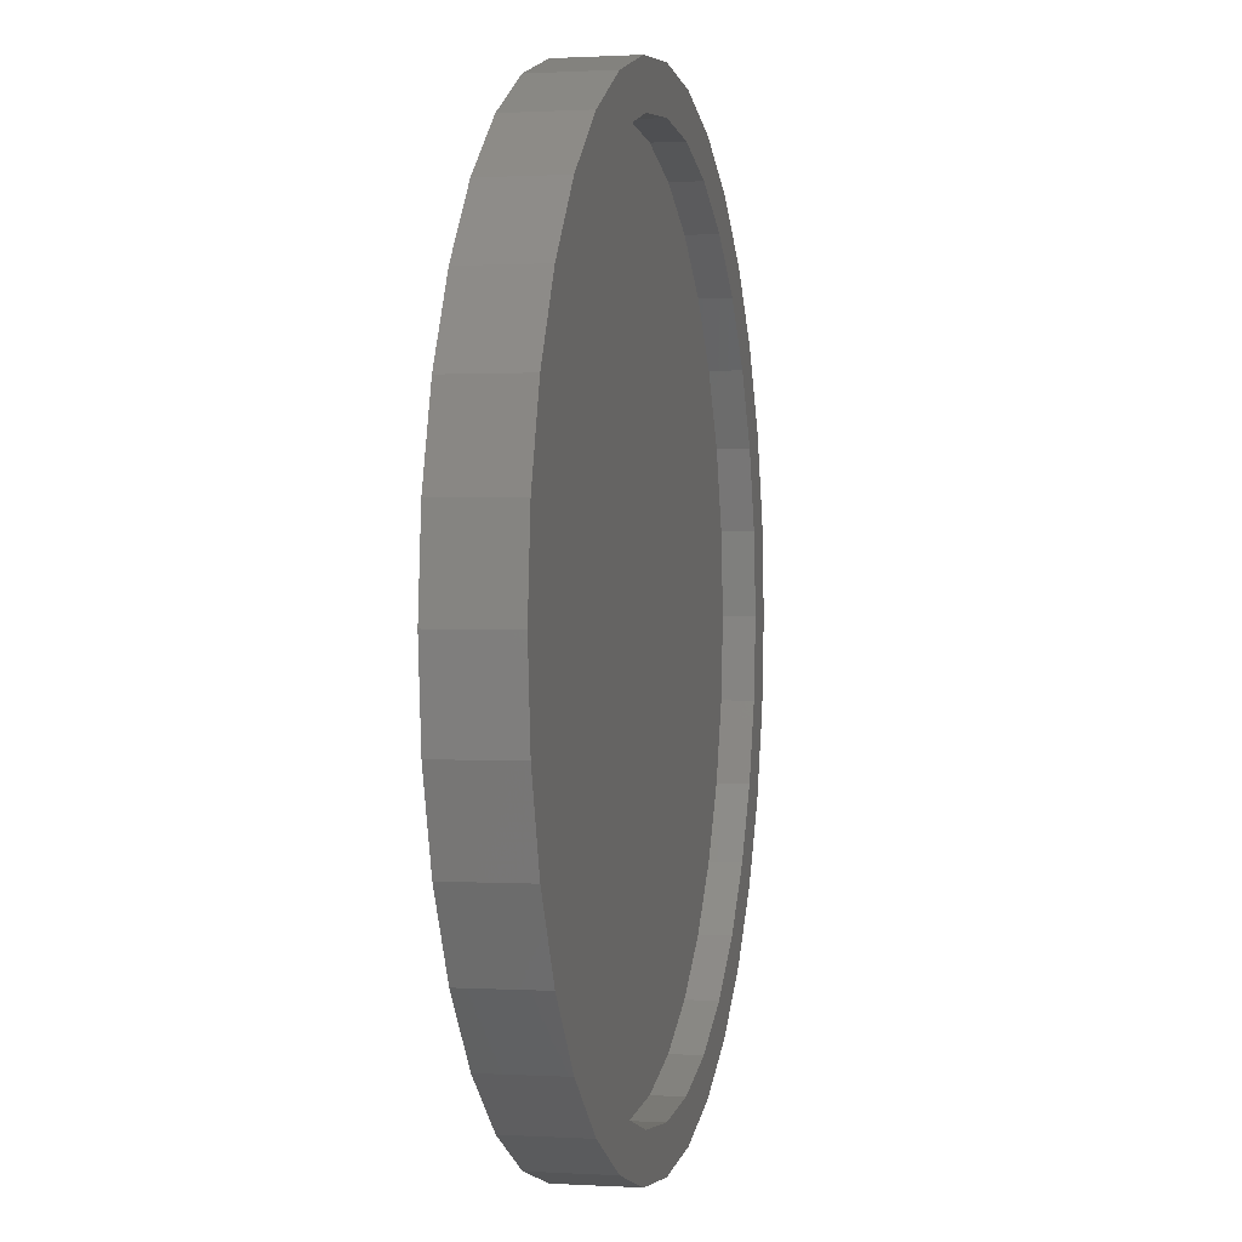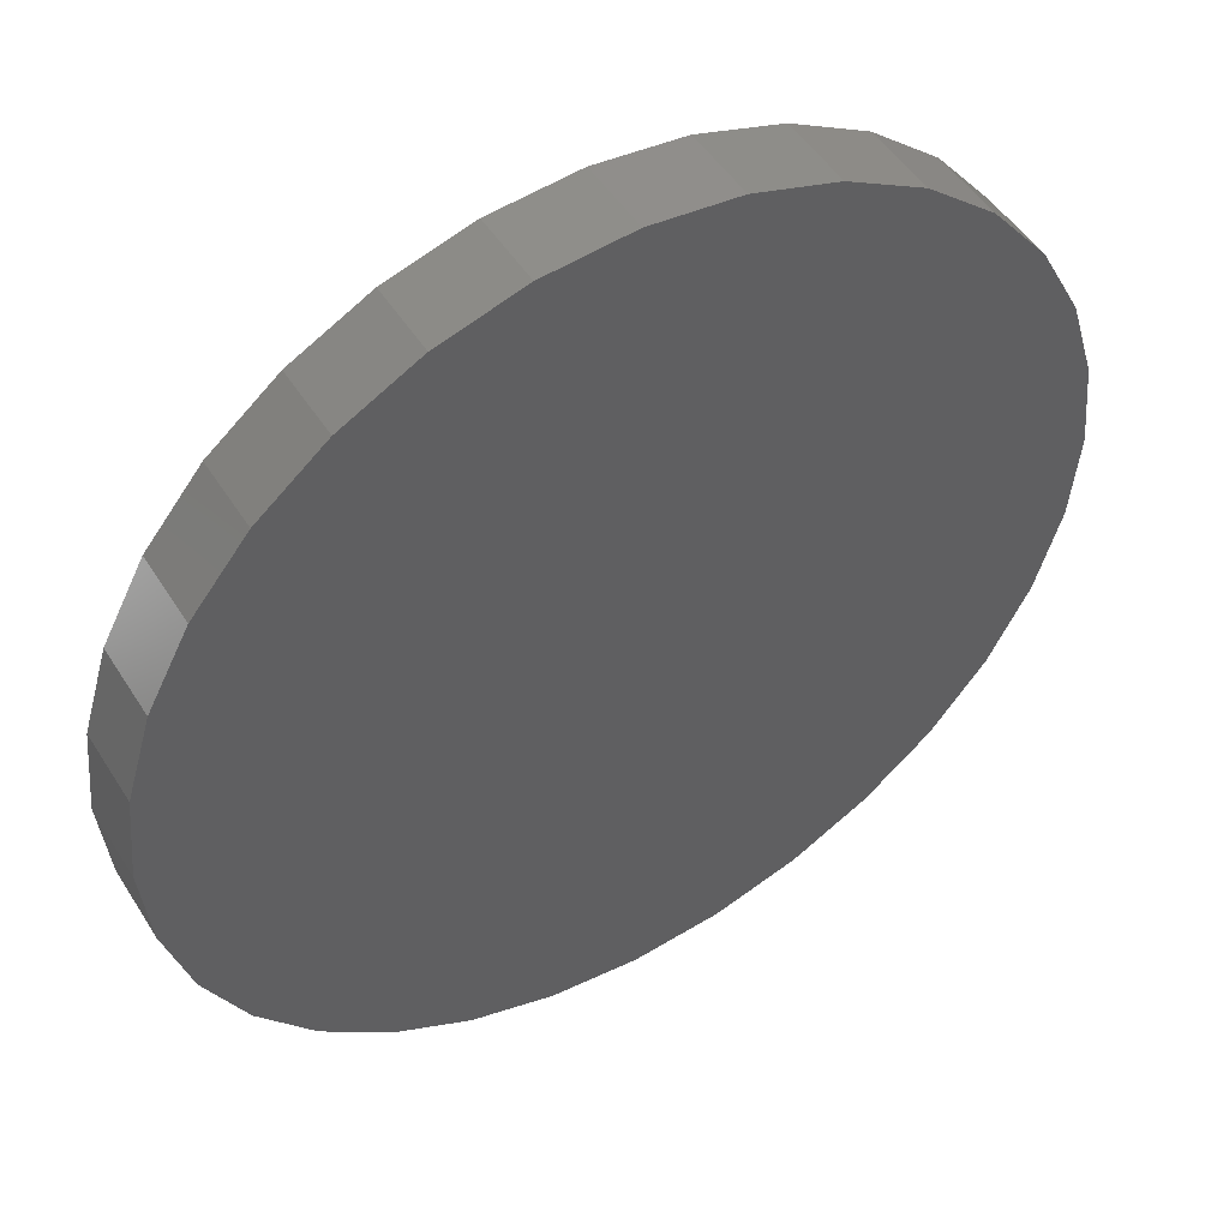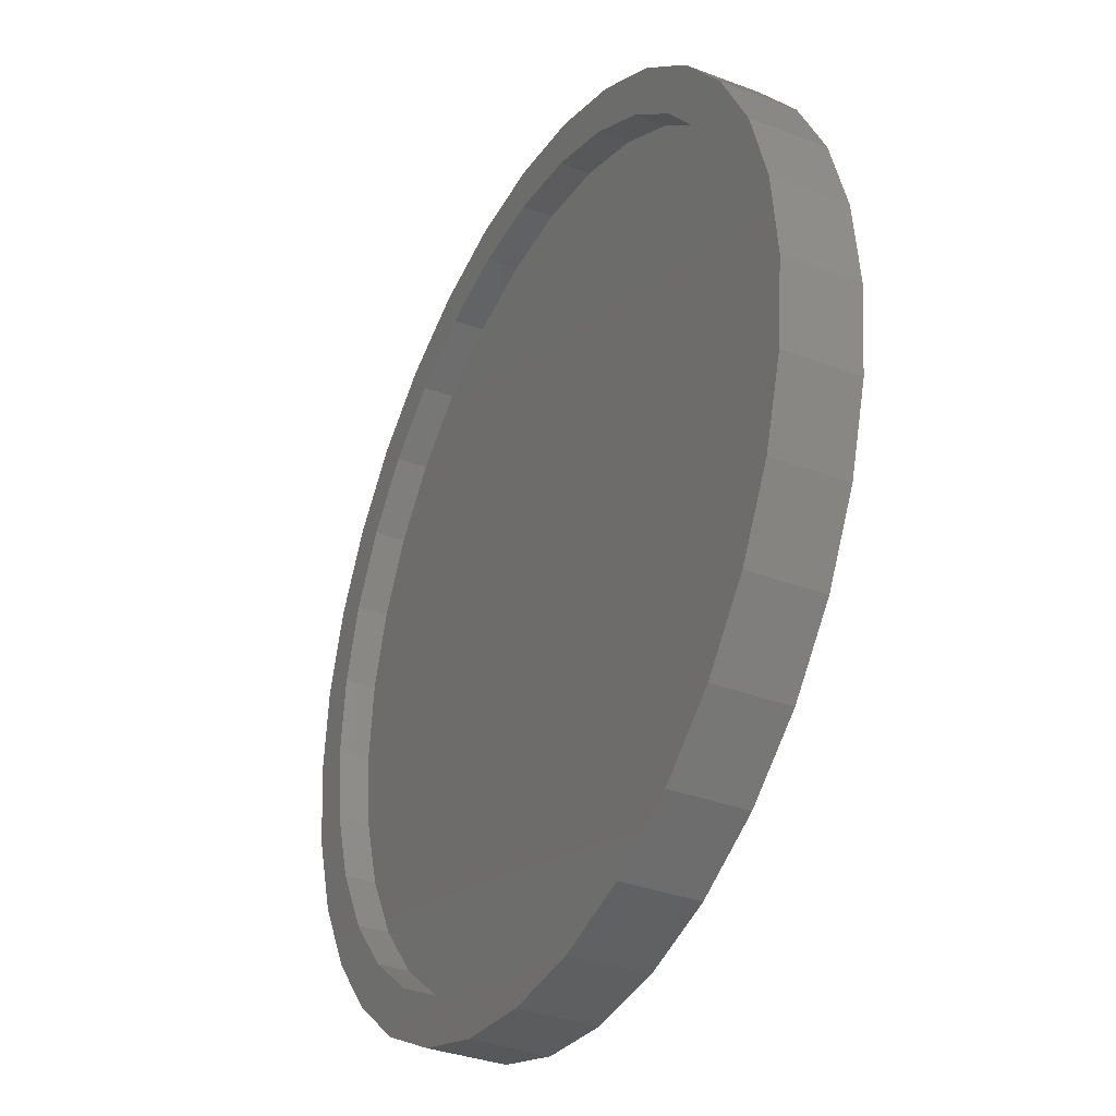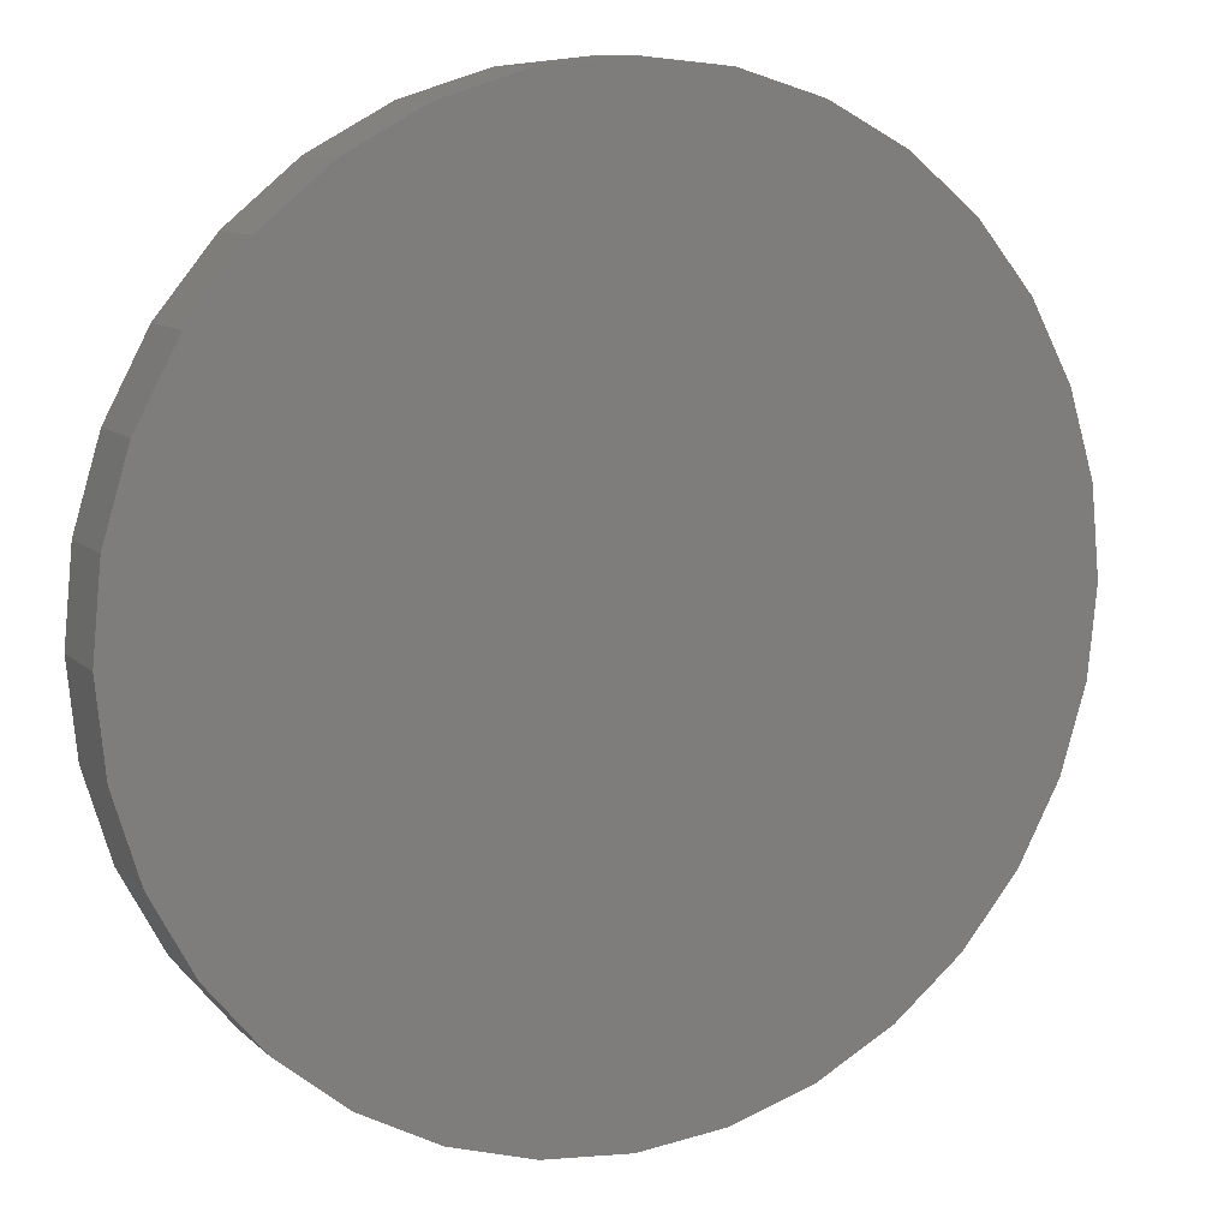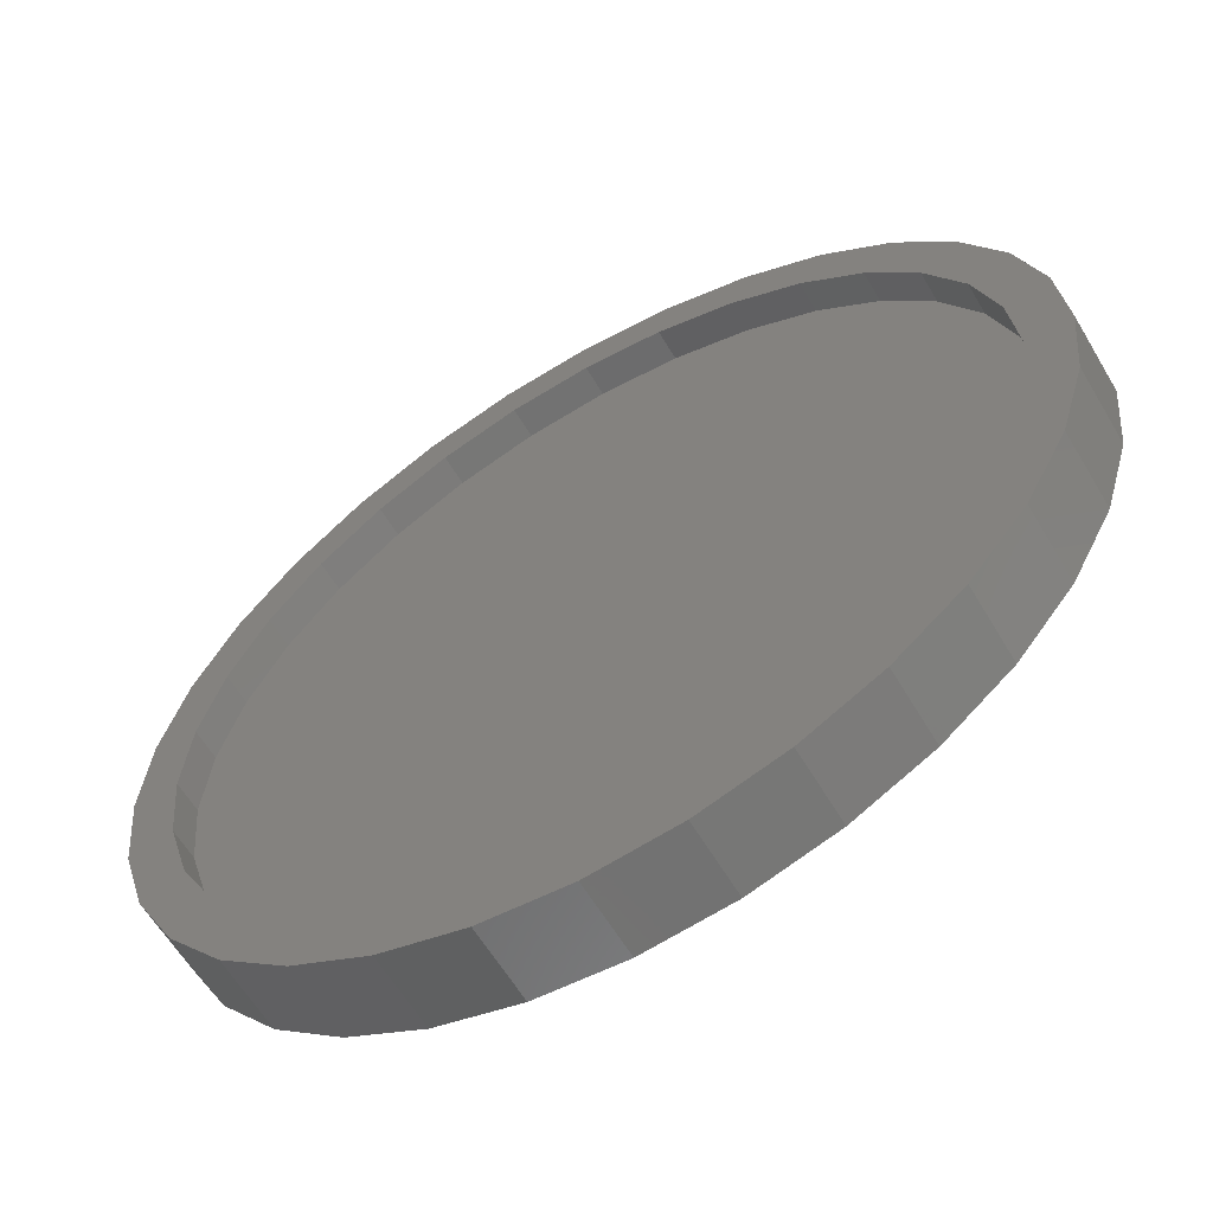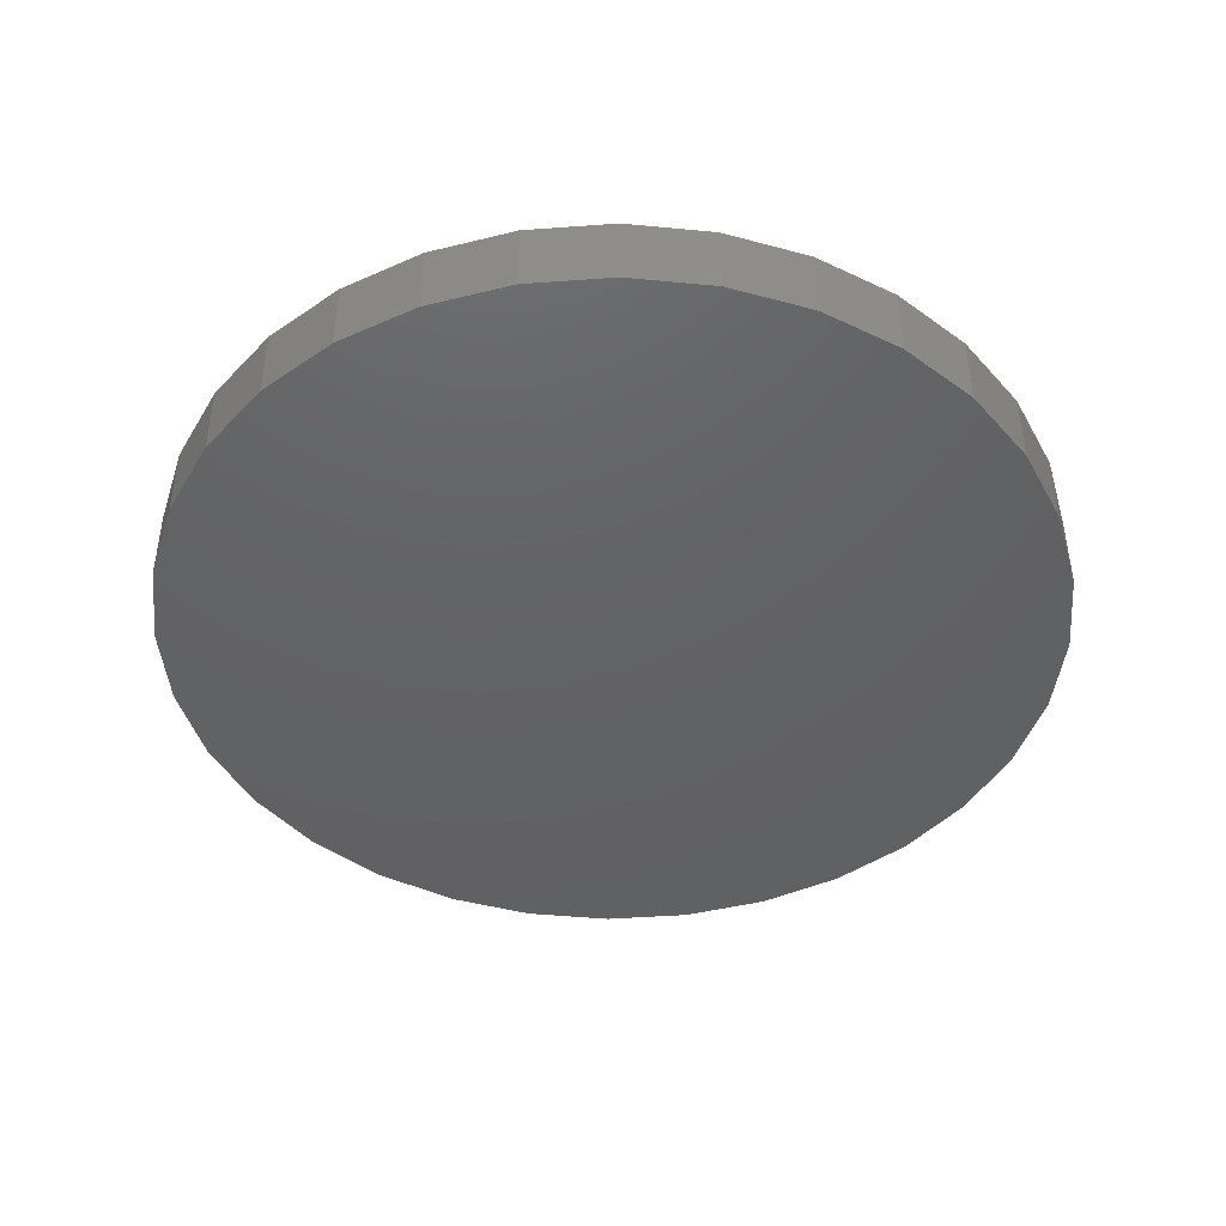
<metadata>
{"format":"stl","ext":"stl","renderer":"f3d","projection":"perspective","resolution":1024,"background":"white","views":[{"elev":0.7,"azim":-77.3,"up":"+Y"},{"elev":49.1,"azim":149.0,"up":"+Y"},{"elev":-34.4,"azim":62.8,"up":"+Y"},{"elev":10.4,"azim":153.9,"up":"+Y"},{"elev":-61.0,"azim":30.6,"up":"+Y"},{"elev":-44.2,"azim":-79.5,"up":"+Z"}]}
</metadata>
<code>
# stl→obj: 128 verts, 252 faces
v -0.4949 0.5028 0
v -0.6483 0.4384 0
v -0.5833 0.395 0
v 0.3099 0.7291 0
v 0.007895 0.711 0
v 0.1466 0.6974 0
v -0.2941 -0.7291 0
v -0.1461 -0.774 0
v 0.007895 -0.7891 0
v 0.007895 -0.711 0
v -0.1308 -0.6974 0
v -0.2642 -0.6569 0
v -0.4305 -0.6561 0
v 0.1618 0.774 0
v 0.007895 0.7891 0
v -0.2941 0.7291 0
v -0.1461 0.774 0
v -0.5501 0.558 0
v -0.3871 0.5912 0
v -0.4305 0.6561 0
v -0.2642 0.6569 0
v -0.1308 0.6974 0
v -0.649 0.2721 0
v -0.7212 0.302 0
v -0.6895 0.1387 0
v -0.7661 0.154 0
v -0.7031 8.707e-17 0
v -0.7812 4.471e-16 0
v -0.6895 -0.1387 0
v -0.7661 -0.154 0
v -0.649 -0.2721 0
v -0.7212 -0.302 0
v -0.5833 -0.395 0
v -0.6483 -0.4384 0
v -0.4949 -0.5028 0
v -0.5501 -0.558 0
v -0.3871 -0.5912 0
v 0.4463 0.6561 0
v 0.28 0.6569 0
v 0.5659 0.558 0
v 0.4029 0.5912 0
v 0.664 0.4384 0
v 0.5107 0.5028 0
v 0.5991 0.395 0
v 0.737 0.302 0
v 0.6648 0.2721 0
v 0.7819 0.154 0
v 0.7053 0.1387 0
v 0.797 0 0
v 0.7189 0 0
v 0.7819 -0.154 0
v 0.7053 -0.1387 0
v 0.737 -0.302 0
v 0.6648 -0.2721 0
v 0.664 -0.4384 0
v 0.5991 -0.395 0
v 0.5659 -0.558 0
v 0.5107 -0.5028 0
v 0.4029 -0.5912 0
v 0.4463 -0.6561 0
v 0.28 -0.6569 0
v 0.3099 -0.7291 0
v 0.1466 -0.6974 0
v 0.1618 -0.774 0
v 0.007895 0.711 -0.05469
v -0.1308 0.6974 -0.05469
v -0.2642 0.6569 -0.05469
v -0.3871 0.5912 -0.05469
v -0.4949 0.5028 -0.05469
v -0.5833 0.395 -0.05469
v -0.649 0.2721 -0.05469
v -0.6895 0.1387 -0.05469
v -0.7031 8.707e-17 -0.05469
v 0.1466 0.6974 -0.05469
v 0.28 0.6569 -0.05469
v 0.4029 0.5912 -0.05469
v 0.5107 0.5028 -0.05469
v 0.5991 0.395 -0.05469
v 0.6648 0.2721 -0.05469
v 0.7053 0.1387 -0.05469
v 0.7189 -1.741e-16 -0.05469
v 0.007895 -0.711 -0.05469
v 0.1466 -0.6974 -0.05469
v 0.28 -0.6569 -0.05469
v 0.4029 -0.5912 -0.05469
v 0.5107 -0.5028 -0.05469
v 0.5991 -0.395 -0.05469
v 0.6648 -0.2721 -0.05469
v 0.7053 -0.1387 -0.05469
v -0.1308 -0.6974 -0.05469
v -0.2642 -0.6569 -0.05469
v -0.3871 -0.5912 -0.05469
v -0.4949 -0.5028 -0.05469
v -0.5833 -0.395 -0.05469
v -0.649 -0.2721 -0.05469
v -0.6895 -0.1387 -0.05469
v -0.7812 4.471e-16 -0.1328
v -0.7661 0.154 -0.1328
v -0.7212 0.302 -0.1328
v -0.6483 0.4384 -0.1328
v -0.5501 0.558 -0.1328
v -0.4305 0.6561 -0.1328
v -0.2941 0.7291 -0.1328
v -0.1461 0.774 -0.1328
v 0.007895 0.7891 -0.1328
v 0.1618 0.774 -0.1328
v 0.3099 0.7291 -0.1328
v 0.4463 0.6561 -0.1328
v 0.5659 0.558 -0.1328
v 0.664 0.4384 -0.1328
v 0.737 0.302 -0.1328
v 0.7819 0.154 -0.1328
v 0.797 -8.942e-16 -0.1328
v 0.7819 -0.154 -0.1328
v 0.737 -0.302 -0.1328
v 0.664 -0.4384 -0.1328
v 0.5659 -0.558 -0.1328
v 0.4463 -0.6561 -0.1328
v 0.3099 -0.7291 -0.1328
v 0.1618 -0.774 -0.1328
v 0.007895 -0.7891 -0.1328
v -0.1461 -0.774 -0.1328
v -0.2941 -0.7291 -0.1328
v -0.4305 -0.6561 -0.1328
v -0.5501 -0.558 -0.1328
v -0.6483 -0.4384 -0.1328
v -0.7212 -0.302 -0.1328
v -0.7661 -0.154 -0.1328
f 1 2 3
f 4 5 6
f 7 8 9
f 7 9 10
f 7 10 11
f 7 11 12
f 7 12 13
f 4 14 5
f 5 14 15
f 5 15 16
f 16 15 17
f 2 1 18
f 18 1 19
f 18 19 20
f 20 19 21
f 20 21 16
f 16 21 22
f 16 22 5
f 3 2 23
f 23 2 24
f 23 24 25
f 25 24 26
f 25 26 27
f 27 26 28
f 27 28 29
f 29 28 30
f 29 30 31
f 31 30 32
f 31 32 33
f 33 32 34
f 33 34 35
f 35 34 36
f 35 36 37
f 13 12 36
f 36 12 37
f 4 6 38
f 38 6 39
f 38 39 40
f 40 39 41
f 40 41 42
f 42 41 43
f 42 43 44
f 42 44 45
f 45 44 46
f 45 46 47
f 47 46 48
f 47 48 49
f 49 48 50
f 49 50 51
f 51 50 52
f 51 52 53
f 53 52 54
f 53 54 55
f 55 54 56
f 55 56 57
f 57 56 58
f 57 58 59
f 57 59 60
f 60 59 61
f 60 61 62
f 62 61 63
f 62 63 10
f 9 64 10
f 10 64 62
f 65 22 66
f 66 22 21
f 66 21 67
f 67 21 19
f 67 19 68
f 68 19 1
f 68 1 69
f 69 1 3
f 69 3 70
f 70 3 23
f 70 23 71
f 71 23 25
f 71 25 72
f 72 25 27
f 72 27 73
f 22 65 5
f 5 65 74
f 5 74 6
f 6 74 75
f 6 75 39
f 39 75 76
f 39 76 41
f 41 76 77
f 41 77 43
f 43 77 78
f 43 78 44
f 44 78 79
f 44 79 46
f 46 79 80
f 46 80 48
f 48 80 81
f 48 81 50
f 82 63 83
f 83 63 61
f 83 61 84
f 84 61 59
f 84 59 85
f 85 59 58
f 85 58 86
f 86 58 56
f 86 56 87
f 87 56 54
f 87 54 88
f 88 54 52
f 88 52 89
f 89 52 50
f 89 50 81
f 63 82 10
f 10 82 90
f 10 90 11
f 11 90 91
f 11 91 12
f 12 91 92
f 12 92 37
f 37 92 93
f 37 93 35
f 35 93 94
f 35 94 33
f 33 94 95
f 33 95 31
f 31 95 96
f 31 96 29
f 29 96 73
f 29 73 27
f 97 28 98
f 98 28 26
f 98 26 99
f 99 26 24
f 99 24 100
f 100 24 2
f 100 2 101
f 101 2 18
f 101 18 102
f 102 18 20
f 102 20 103
f 103 20 16
f 103 16 104
f 104 16 17
f 104 17 105
f 105 17 15
f 105 15 106
f 106 15 14
f 106 14 107
f 107 14 4
f 107 4 108
f 108 4 38
f 108 38 109
f 109 38 40
f 109 40 110
f 110 40 42
f 110 42 111
f 111 42 45
f 111 45 112
f 112 45 47
f 112 47 113
f 113 47 49
f 113 49 114
f 114 49 51
f 114 51 115
f 115 51 53
f 115 53 116
f 116 53 55
f 116 55 117
f 117 55 57
f 117 57 118
f 118 57 60
f 118 60 119
f 119 60 62
f 119 62 120
f 120 62 64
f 120 64 121
f 121 64 9
f 121 9 122
f 122 9 8
f 122 8 123
f 123 8 7
f 123 7 124
f 124 7 13
f 124 13 125
f 125 13 36
f 125 36 126
f 126 36 34
f 126 34 127
f 127 34 32
f 127 32 128
f 128 32 30
f 128 30 97
f 97 30 28
f 105 106 104
f 121 122 120
f 120 122 123
f 120 123 119
f 119 123 124
f 119 124 118
f 118 124 125
f 118 125 117
f 117 125 126
f 117 126 116
f 116 126 127
f 116 127 115
f 115 127 128
f 115 128 114
f 114 128 97
f 114 97 113
f 113 97 98
f 113 98 112
f 112 98 99
f 112 99 111
f 111 99 100
f 111 100 110
f 110 100 101
f 110 101 109
f 109 101 102
f 109 102 108
f 108 102 103
f 108 103 107
f 107 103 104
f 107 104 106
f 66 74 65
f 74 66 75
f 75 66 67
f 75 67 76
f 76 67 68
f 76 68 77
f 77 68 69
f 77 69 78
f 78 69 70
f 78 70 79
f 79 70 71
f 79 71 80
f 80 71 72
f 80 72 81
f 81 72 73
f 81 73 89
f 89 73 96
f 89 96 88
f 88 96 95
f 88 95 87
f 87 95 94
f 87 94 86
f 86 94 93
f 86 93 85
f 85 93 92
f 85 92 84
f 84 92 91
f 84 91 83
f 83 91 90
f 83 90 82

</code>
